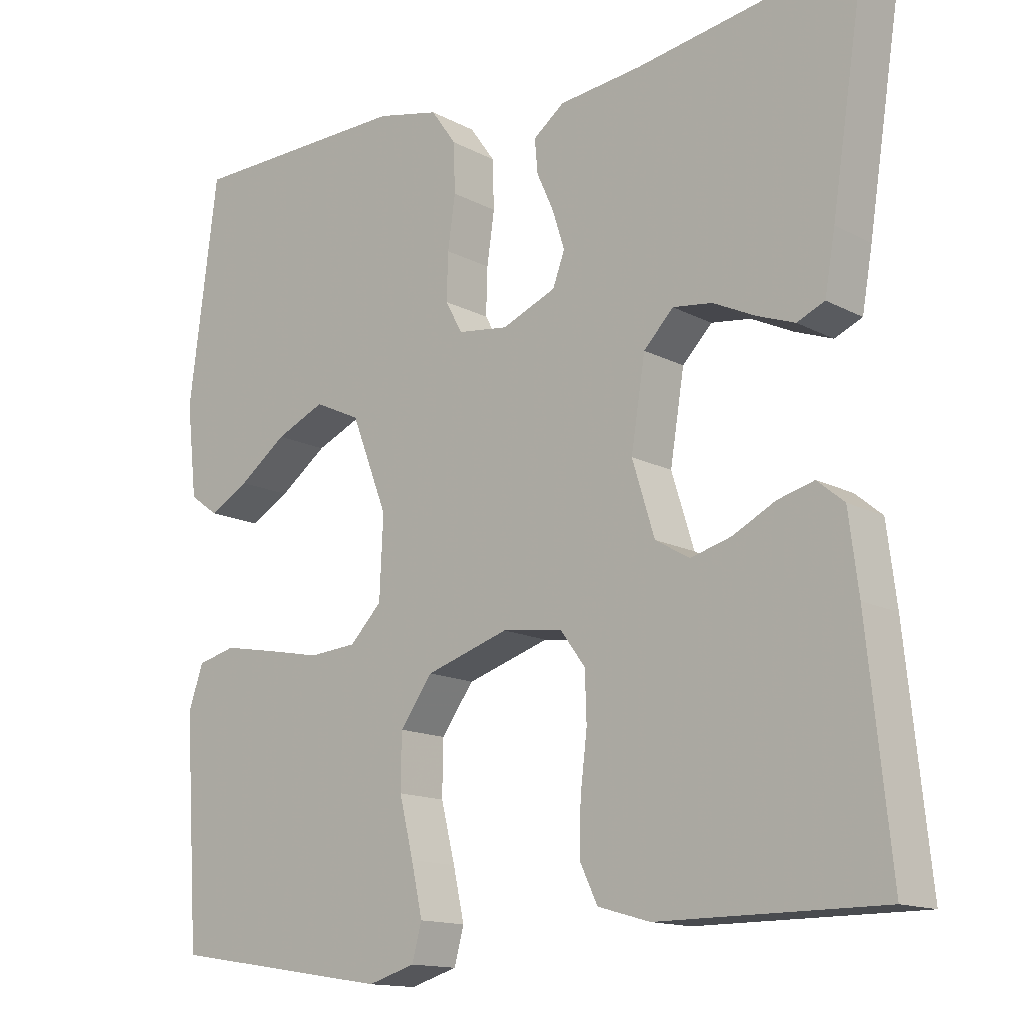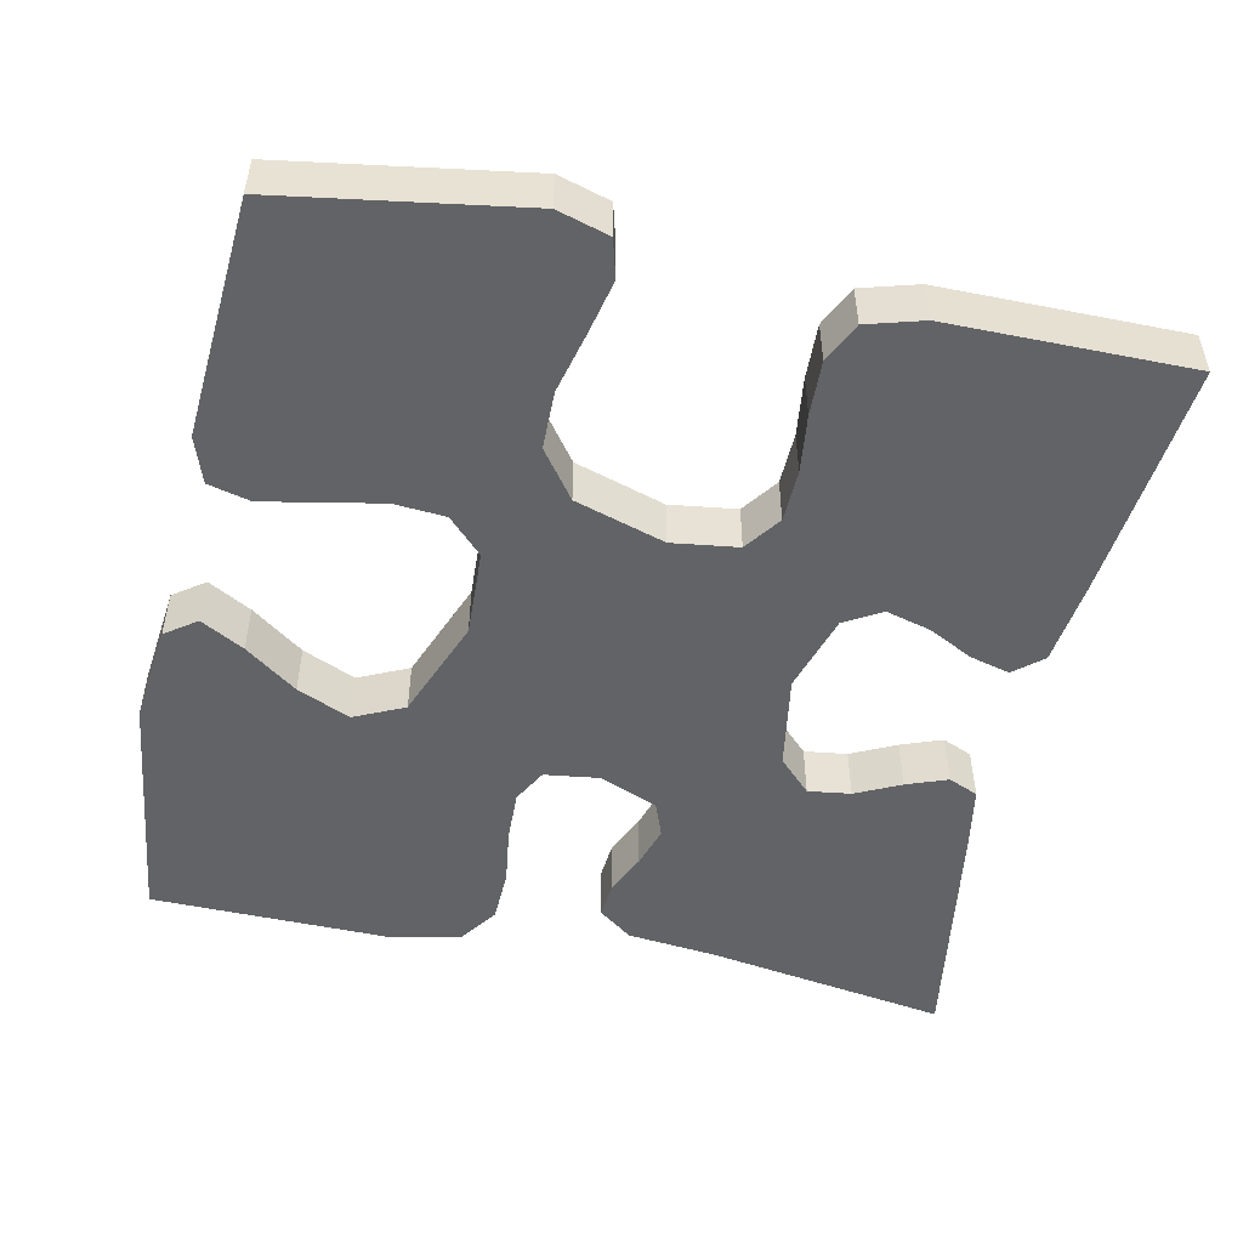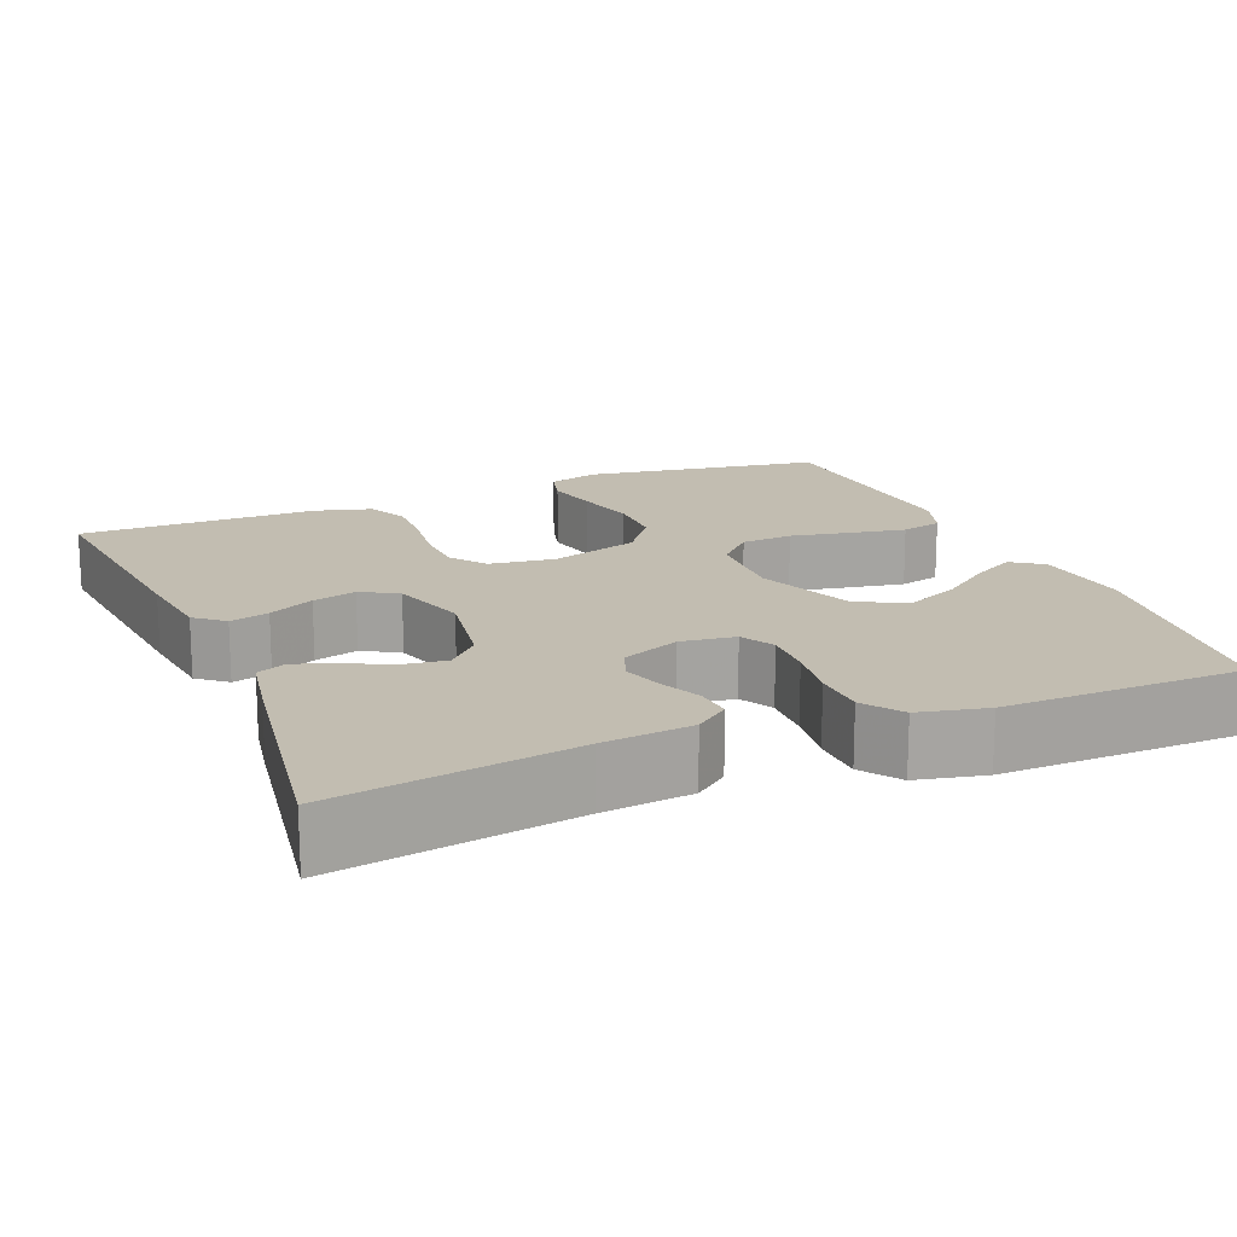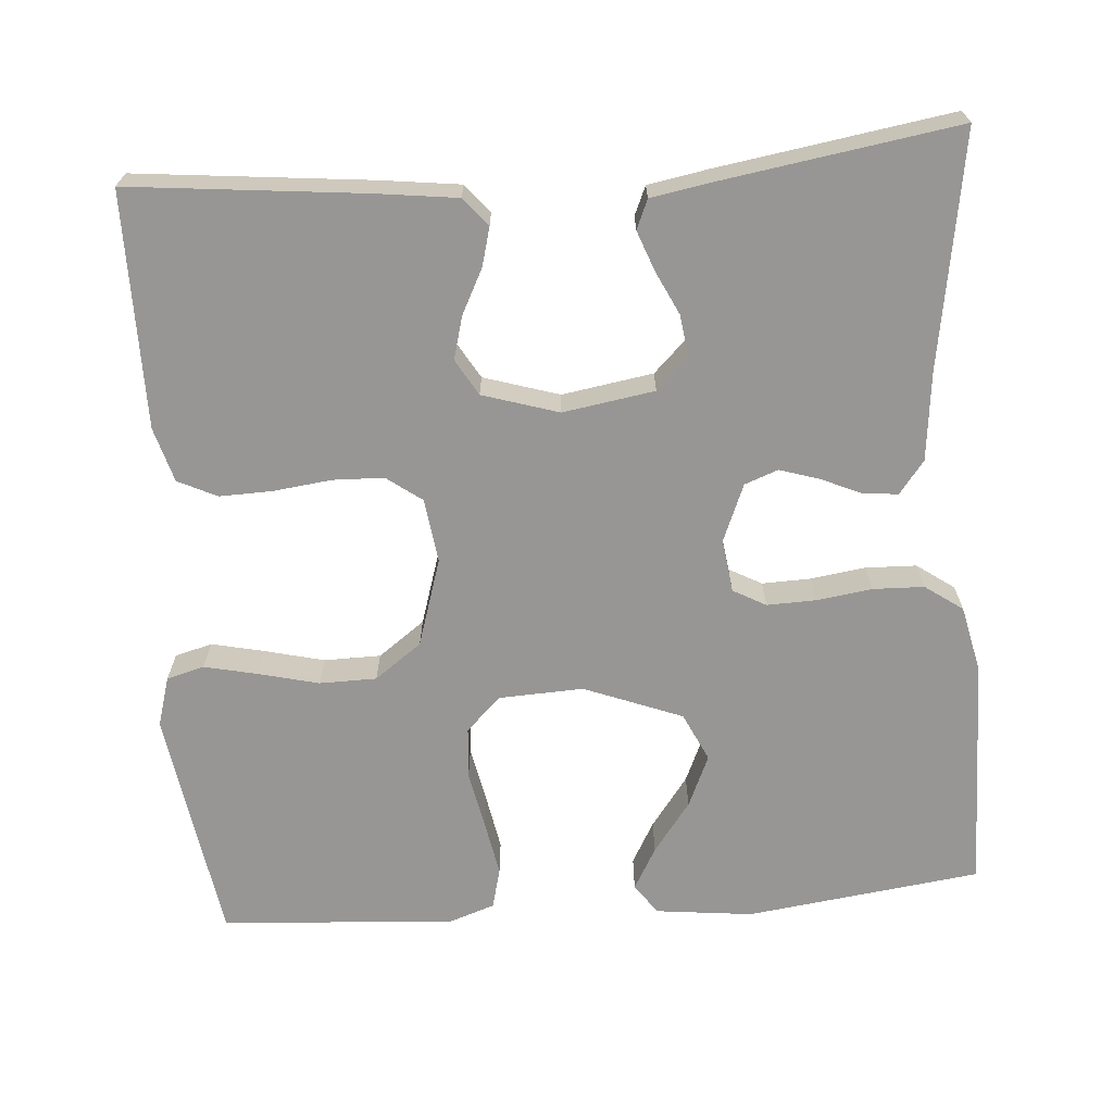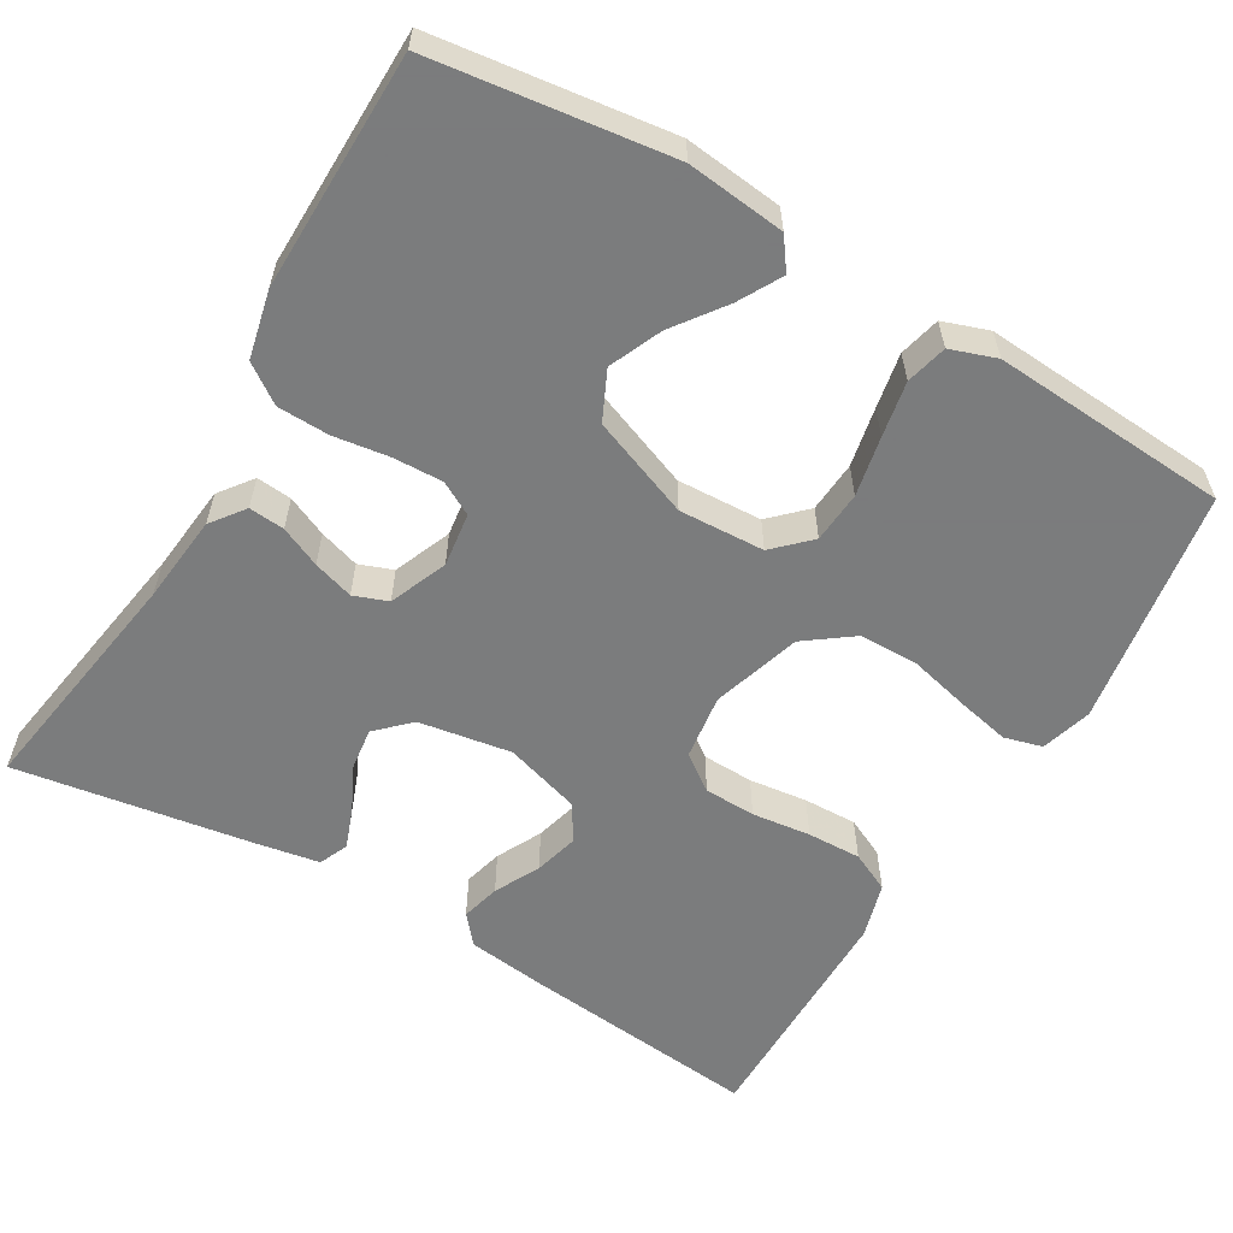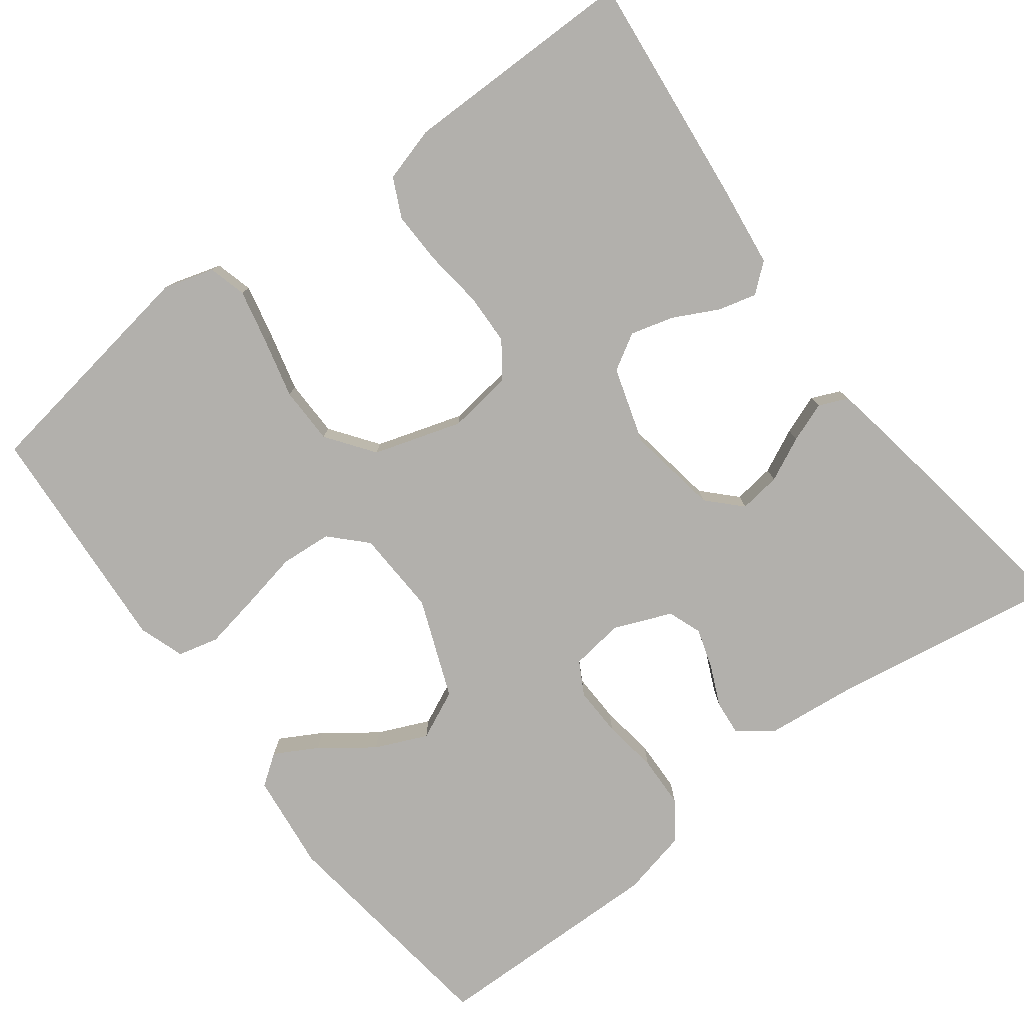
<metadata>
{"format":"obj","ext":"obj","renderer":"f3d","projection":"perspective","resolution":1024,"background":"white","views":[{"elev":-14.2,"azim":-139.0,"up":"+Z"},{"elev":-50.9,"azim":168.0,"up":"+Y"},{"elev":16.8,"azim":-22.5,"up":"+Y"},{"elev":-67.8,"azim":-85.7,"up":"+Y"},{"elev":-58.6,"azim":59.6,"up":"+Y"},{"elev":-78.8,"azim":-143.0,"up":"+Y"}]}
</metadata>
<code>
v 0.5 0.07 0.5
v 0.539 0.07 0.2
v 0.525 0.07 0.076
v 0.486 0.07 0.048
v 0.432 0.07 0.078
v 0.367 0.07 0.126
v 0.301 0.07 0.155
v 0.239 0.07 0.126
v 0.19 0.07 0
v 0.195 0.07 -0.108
v 0.238 0.07 -0.152
v 0.303 0.07 -0.157
v 0.378 0.07 -0.142
v 0.448 0.07 -0.129
v 0.5 0.07 -0.142
v 0.52 0.07 -0.2
v 0.5 0.07 -0.5
v 0.2 0.07 -0.547
v 0.136 0.07 -0.528
v 0.123 0.07 -0.48
v 0.138 0.07 -0.412
v 0.157 0.07 -0.335
v 0.156 0.07 -0.262
v 0.112 0.07 -0.202
v 0 0.07 -0.167
v -0.082 0.07 -0.178
v -0.115 0.07 -0.223
v -0.117 0.07 -0.288
v -0.108 0.07 -0.362
v -0.106 0.07 -0.43
v -0.13 0.07 -0.48
v -0.2 0.07 -0.5
v -0.5 0.07 -0.5
v -0.469 0.07 -0.2
v -0.456 0.07 -0.097
v -0.42 0.07 -0.067
v -0.371 0.07 -0.08
v -0.314 0.07 -0.109
v -0.259 0.07 -0.124
v -0.213 0.07 -0.097
v -0.183 0.07 0
v -0.202 0.07 0.117
v -0.242 0.07 0.158
v -0.295 0.07 0.151
v -0.351 0.07 0.124
v -0.402 0.07 0.105
v -0.439 0.07 0.121
v -0.453 0.07 0.2
v -0.5 0.07 0.5
v -0.2 0.07 0.452
v -0.088 0.07 0.44
v -0.046 0.07 0.408
v -0.05 0.07 0.363
v -0.073 0.07 0.312
v -0.089 0.07 0.261
v -0.073 0.07 0.218
v 0 0.07 0.188
v 0.068 0.07 0.197
v 0.091 0.07 0.239
v 0.089 0.07 0.302
v 0.079 0.07 0.372
v 0.081 0.07 0.438
v 0.115 0.07 0.486
v 0.2 0.07 0.505
v 0.5 0 0.5
v 0.539 0 0.2
v 0.525 0 0.076
v 0.486 0 0.048
v 0.432 0 0.078
v 0.367 0 0.126
v 0.301 0 0.155
v 0.239 0 0.126
v 0.19 0 0
v 0.195 0 -0.108
v 0.238 0 -0.152
v 0.303 0 -0.157
v 0.378 0 -0.142
v 0.448 0 -0.129
v 0.5 0 -0.142
v 0.52 0 -0.2
v 0.5 0 -0.5
v 0.2 0 -0.547
v 0.136 0 -0.528
v 0.123 0 -0.48
v 0.138 0 -0.412
v 0.157 0 -0.335
v 0.156 0 -0.262
v 0.112 0 -0.202
v 0 0 -0.167
v -0.082 0 -0.178
v -0.115 0 -0.223
v -0.117 0 -0.288
v -0.108 0 -0.362
v -0.106 0 -0.43
v -0.13 0 -0.48
v -0.2 0 -0.5
v -0.5 0 -0.5
v -0.469 0 -0.2
v -0.456 0 -0.097
v -0.42 0 -0.067
v -0.371 0 -0.08
v -0.314 0 -0.109
v -0.259 0 -0.124
v -0.213 0 -0.097
v -0.183 0 0
v -0.202 0 0.117
v -0.242 0 0.158
v -0.295 0 0.151
v -0.351 0 0.124
v -0.402 0 0.105
v -0.439 0 0.121
v -0.453 0 0.2
v -0.5 0 0.5
v -0.2 0 0.452
v -0.088 0 0.44
v -0.046 0 0.408
v -0.05 0 0.363
v -0.073 0 0.312
v -0.089 0 0.261
v -0.073 0 0.218
v 0 0 0.188
v 0.068 0 0.197
v 0.091 0 0.239
v 0.089 0 0.302
v 0.079 0 0.372
v 0.081 0 0.438
v 0.115 0 0.486
v 0.2 0 0.505
f 60 61 62 63
f 59 60 63 64
f 51 52 53 54
f 50 51 54 55
f 49 50 55 56
f 47 48 49 56
f 44 45 46 47
f 35 36 37 38
f 35 38 39
f 34 35 39
f 33 34 39
f 32 33 39 40
f 28 29 30 31
f 27 28 31 32
f 19 20 21 22
f 17 18 19 22
f 17 22 23
f 16 17 23 24
f 12 13 14 15
f 12 15 16 24
f 3 4 5 6
f 3 6 7
f 2 3 7
f 59 64 1 2
f 58 59 2 7
f 57 58 7 8
f 44 47 56
f 43 44 56
f 42 43 56 57
f 41 42 57 8
f 27 32 40 41
f 26 27 41
f 25 26 41 8
f 11 12 24 25
f 10 11 25
f 9 10 25
f 8 9 25
f 127 126 125 124
f 128 127 124 123
f 118 117 116 115
f 119 118 115 114
f 120 119 114 113
f 120 113 112 111
f 111 110 109 108
f 102 101 100 99
f 103 102 99
f 103 99 98
f 103 98 97
f 104 103 97 96
f 95 94 93 92
f 96 95 92 91
f 86 85 84 83
f 86 83 82 81
f 87 86 81
f 88 87 81 80
f 79 78 77 76
f 88 80 79 76
f 70 69 68 67
f 71 70 67
f 71 67 66
f 66 65 128 123
f 71 66 123 122
f 72 71 122 121
f 120 111 108
f 120 108 107
f 121 120 107 106
f 72 121 106 105
f 105 104 96 91
f 105 91 90
f 72 105 90 89
f 89 88 76 75
f 89 75 74
f 89 74 73
f 89 73 72
f 1 65 66 2
f 2 66 67 3
f 3 67 68 4
f 4 68 69 5
f 5 69 70 6
f 6 70 71 7
f 7 71 72 8
f 8 72 73 9
f 9 73 74 10
f 10 74 75 11
f 11 75 76 12
f 12 76 77 13
f 13 77 78 14
f 14 78 79 15
f 15 79 80 16
f 16 80 81 17
f 17 81 82 18
f 18 82 83 19
f 19 83 84 20
f 20 84 85 21
f 21 85 86 22
f 22 86 87 23
f 23 87 88 24
f 24 88 89 25
f 25 89 90 26
f 26 90 91 27
f 27 91 92 28
f 28 92 93 29
f 29 93 94 30
f 30 94 95 31
f 31 95 96 32
f 32 96 97 33
f 33 97 98 34
f 34 98 99 35
f 35 99 100 36
f 36 100 101 37
f 37 101 102 38
f 38 102 103 39
f 39 103 104 40
f 40 104 105 41
f 41 105 106 42
f 42 106 107 43
f 43 107 108 44
f 44 108 109 45
f 45 109 110 46
f 46 110 111 47
f 47 111 112 48
f 48 112 113 49
f 49 113 114 50
f 50 114 115 51
f 51 115 116 52
f 52 116 117 53
f 53 117 118 54
f 54 118 119 55
f 55 119 120 56
f 56 120 121 57
f 57 121 122 58
f 58 122 123 59
f 59 123 124 60
f 60 124 125 61
f 61 125 126 62
f 62 126 127 63
f 63 127 128 64
f 64 128 65 1

</code>
